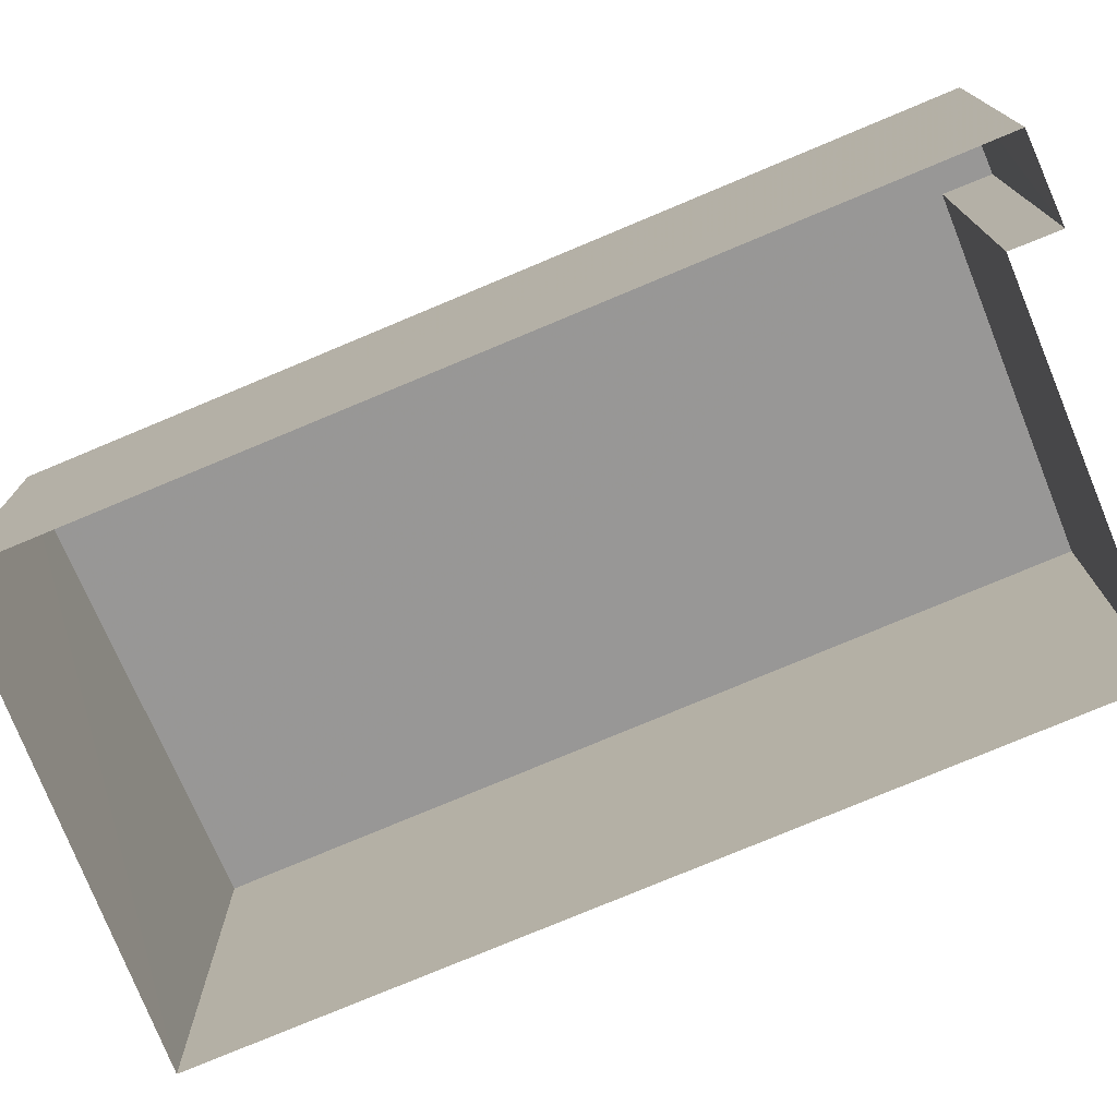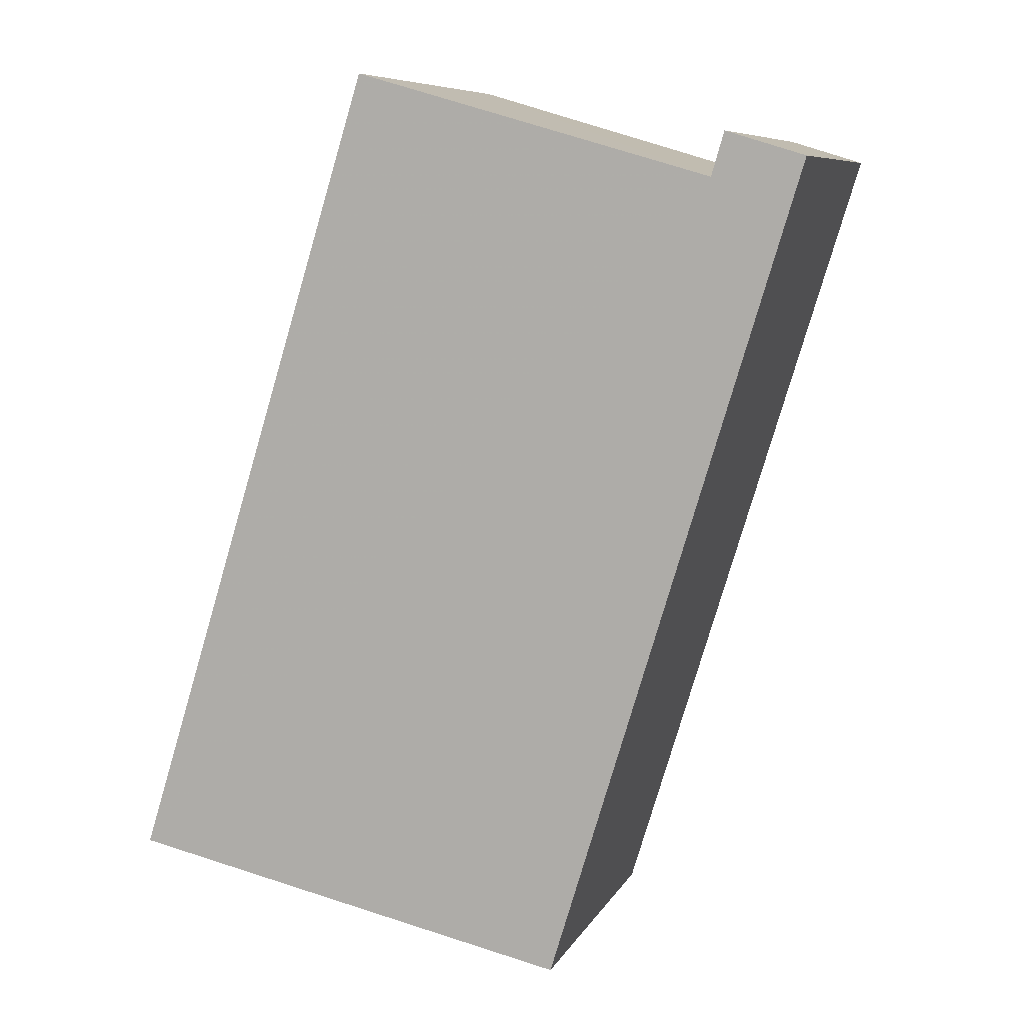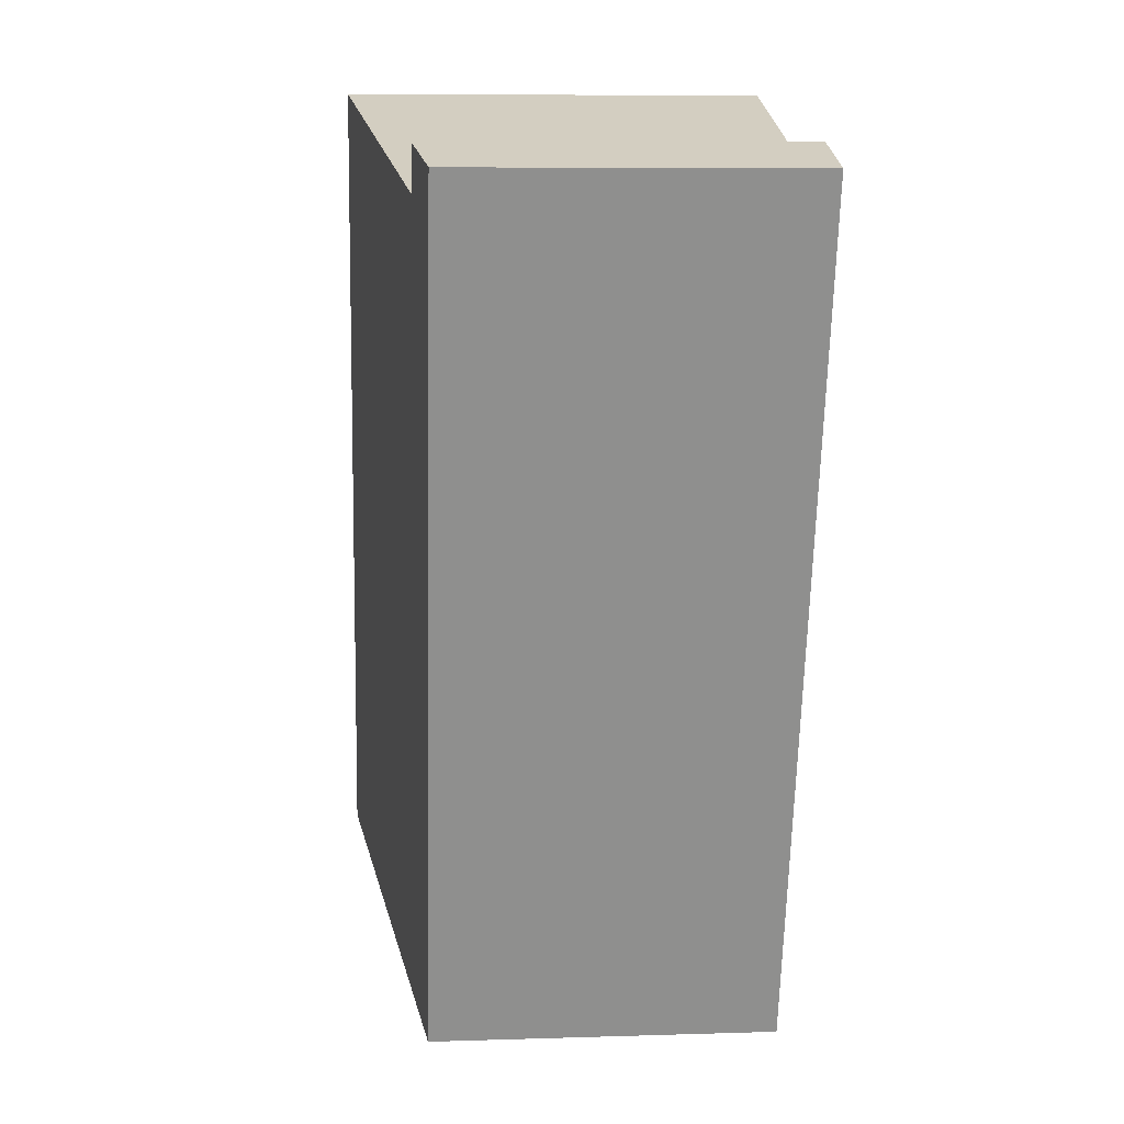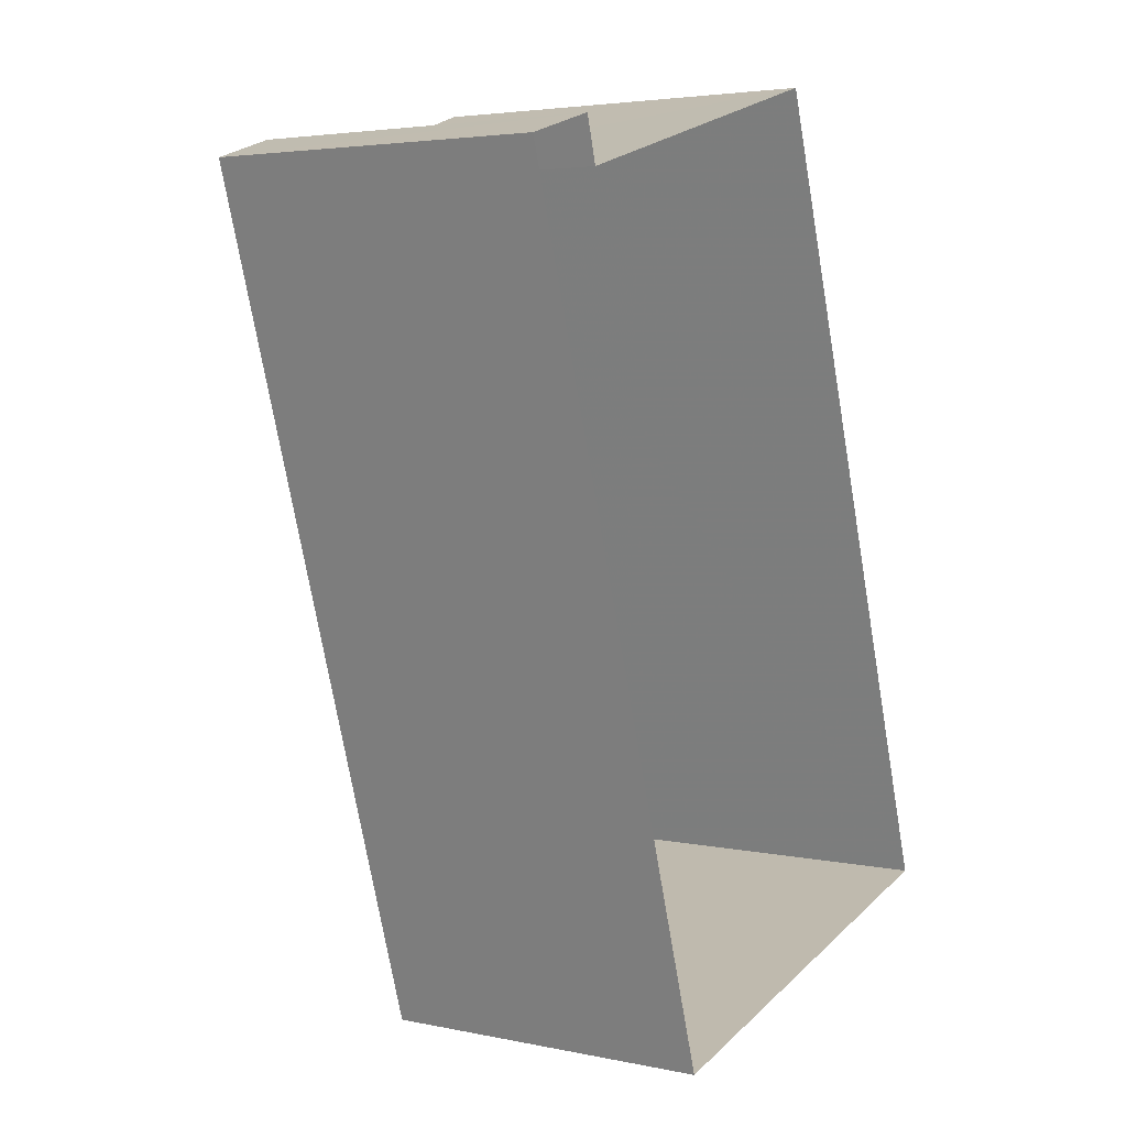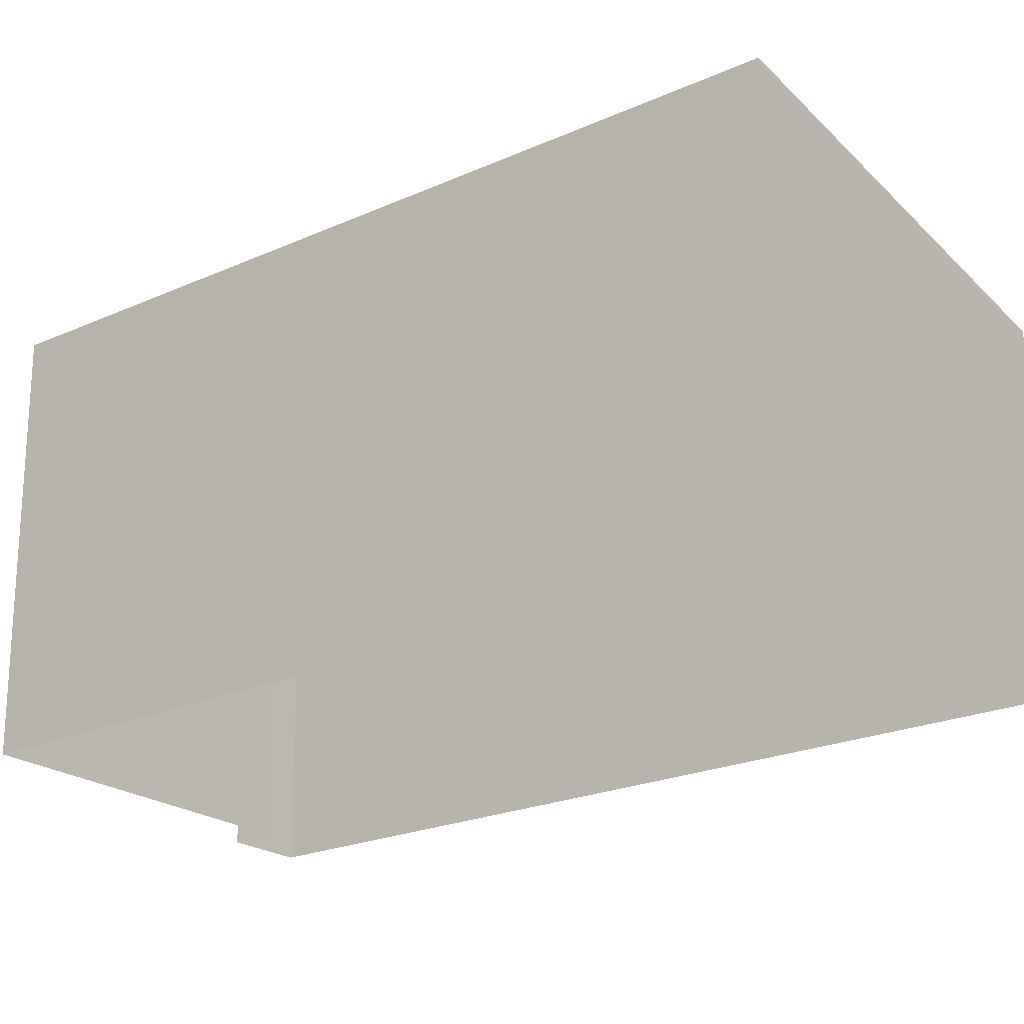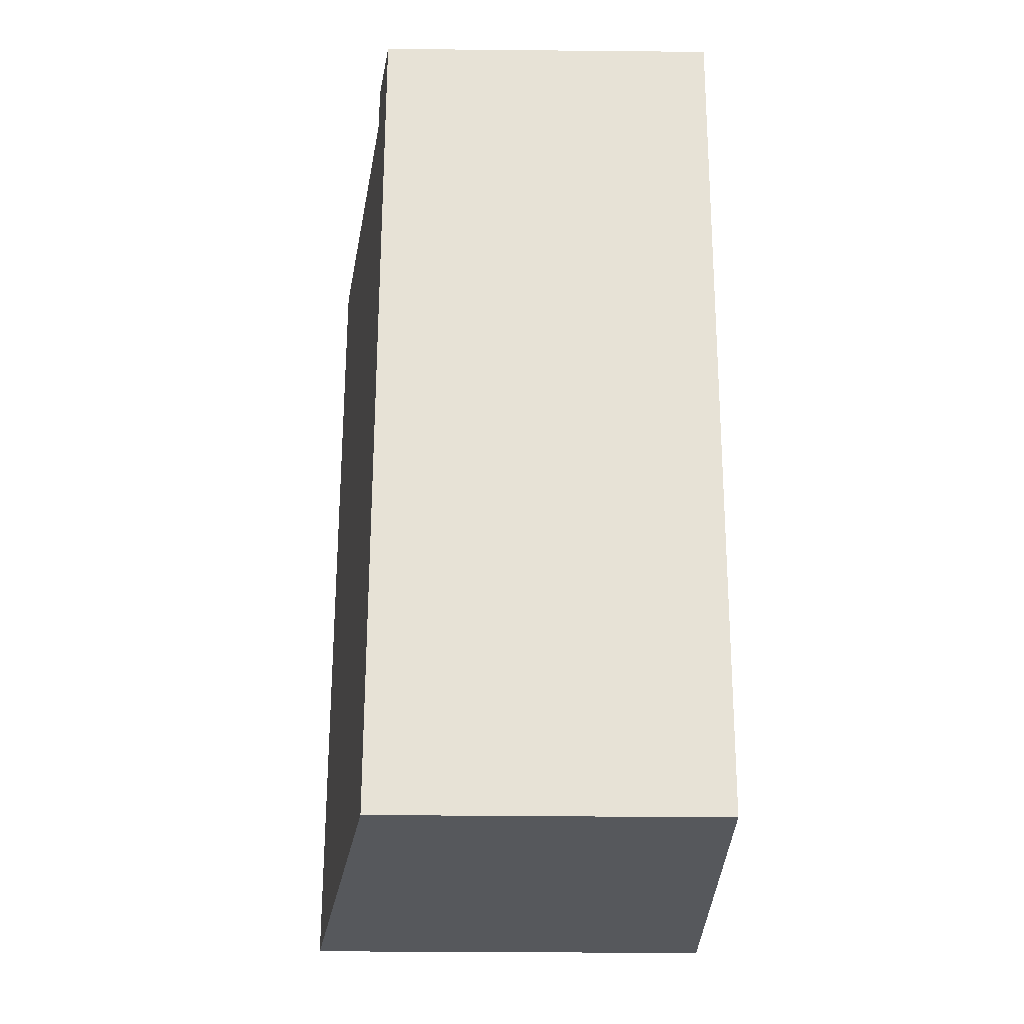
<metadata>
{"format":"obj","ext":"obj","renderer":"f3d","projection":"perspective","resolution":1024,"background":"white","views":[{"elev":-75.8,"azim":95.8,"up":"+Z"},{"elev":8.0,"azim":17.6,"up":"+Y"},{"elev":8.2,"azim":85.0,"up":"+Y"},{"elev":3.8,"azim":124.9,"up":"+Y"},{"elev":-22.0,"azim":-68.8,"up":"+Z"},{"elev":-43.6,"azim":89.3,"up":"+Y"}]}
</metadata>
<code>
v -8.924e+04 -9.984e+04 5.53
v -8.924e+04 -9.983e+04 5.529
v -8.924e+04 -9.984e+04 5.53
v -8.924e+04 -9.983e+04 5.529
v -8.924e+04 -9.983e+04 5.529
v -8.924e+04 -9.983e+04 5.529
v -8.924e+04 -9.983e+04 7.804
v -8.924e+04 -9.984e+04 7.805
v -8.924e+04 -9.983e+04 7.508
v -8.924e+04 -9.984e+04 7.437
v -8.924e+04 -9.983e+04 7.44
v -8.924e+04 -9.983e+04 7.508
f 1 2 3
f 3 2 4
f 1 5 2
f 4 2 6
f 7 8 9
f 8 10 9
f 9 11 12
f 9 10 11
f 10 3 4
f 11 10 4
f 9 2 5
f 7 9 5
f 7 5 1
f 8 7 1
f 9 6 2
f 9 12 6
f 11 4 6
f 12 11 6
f 10 1 3
f 10 8 1

</code>
